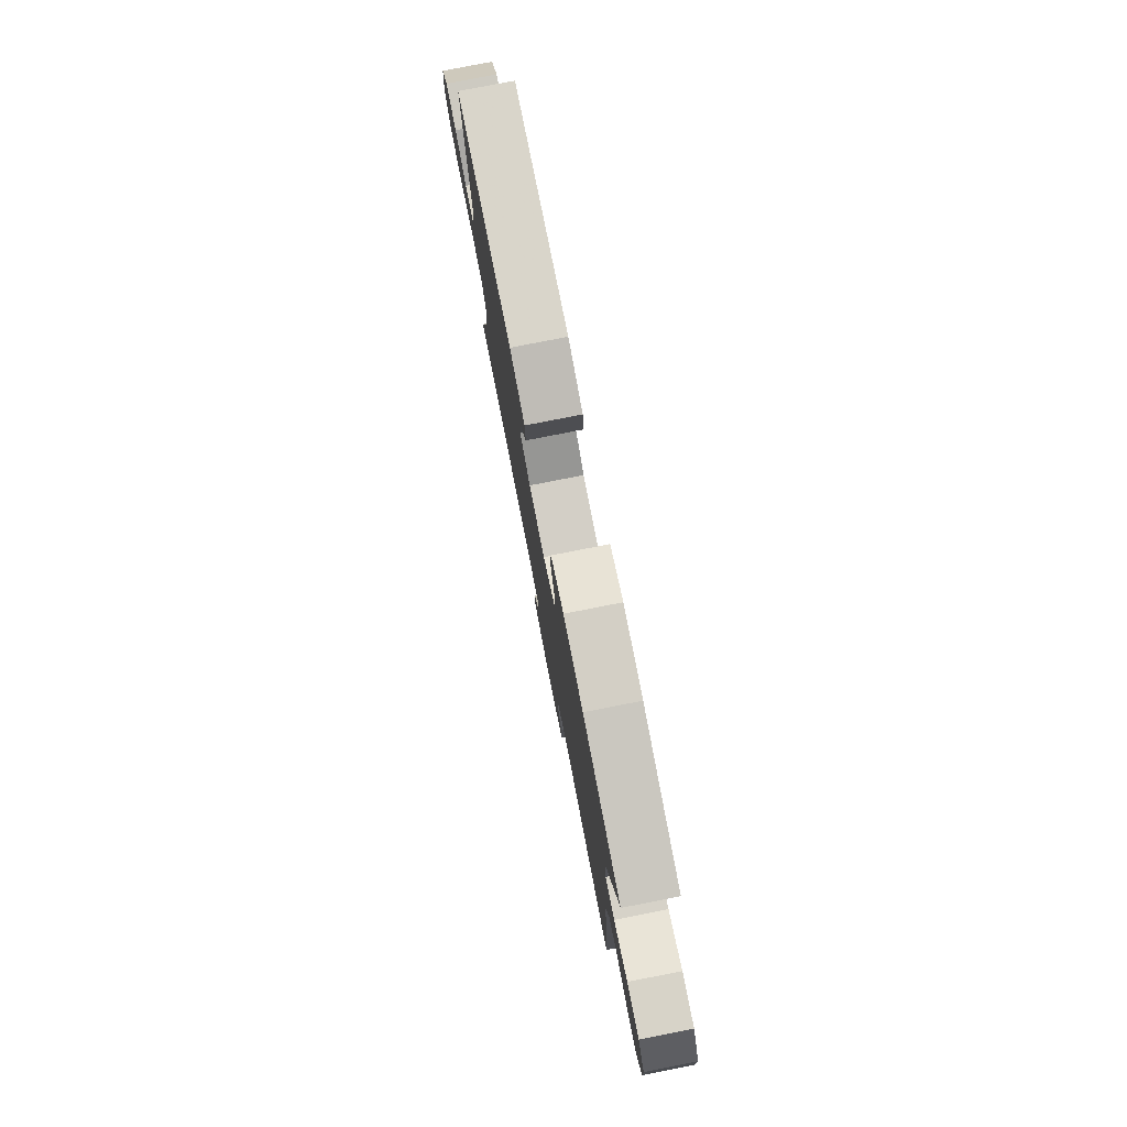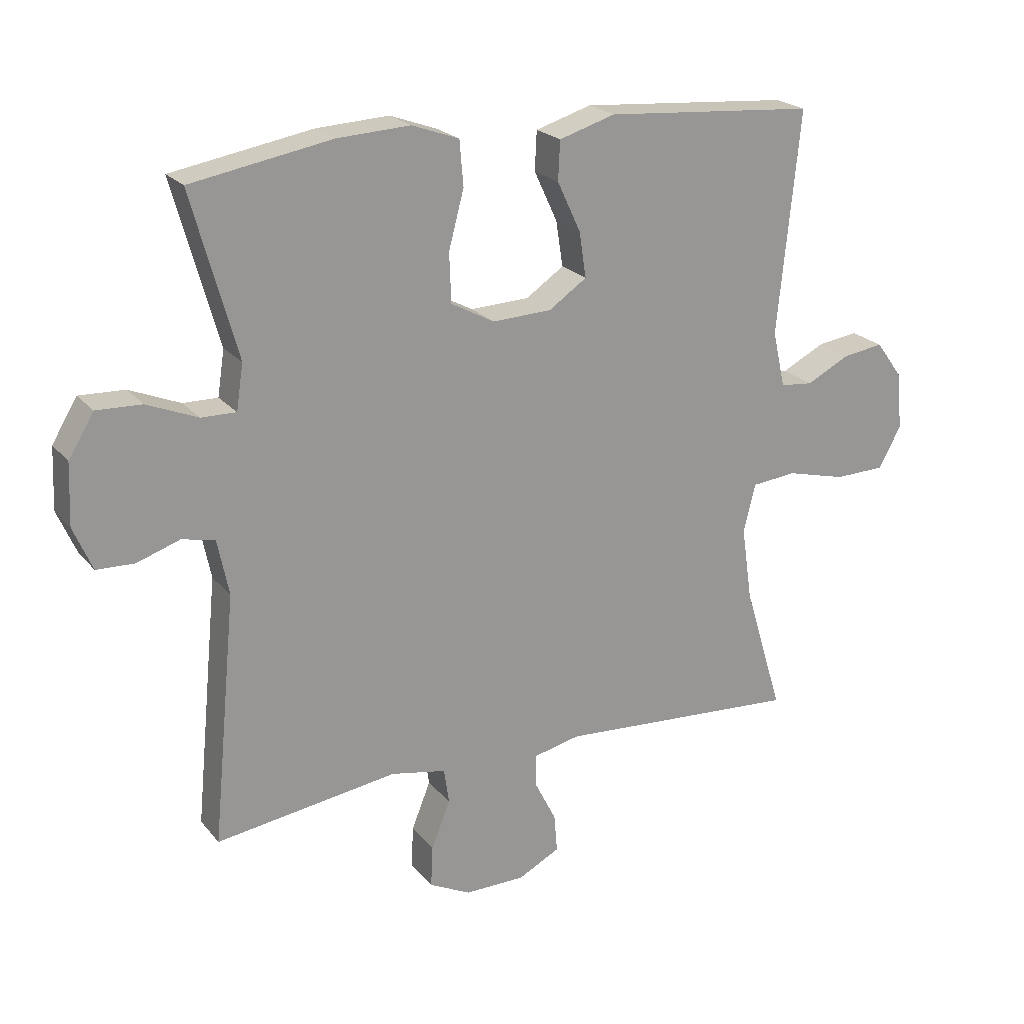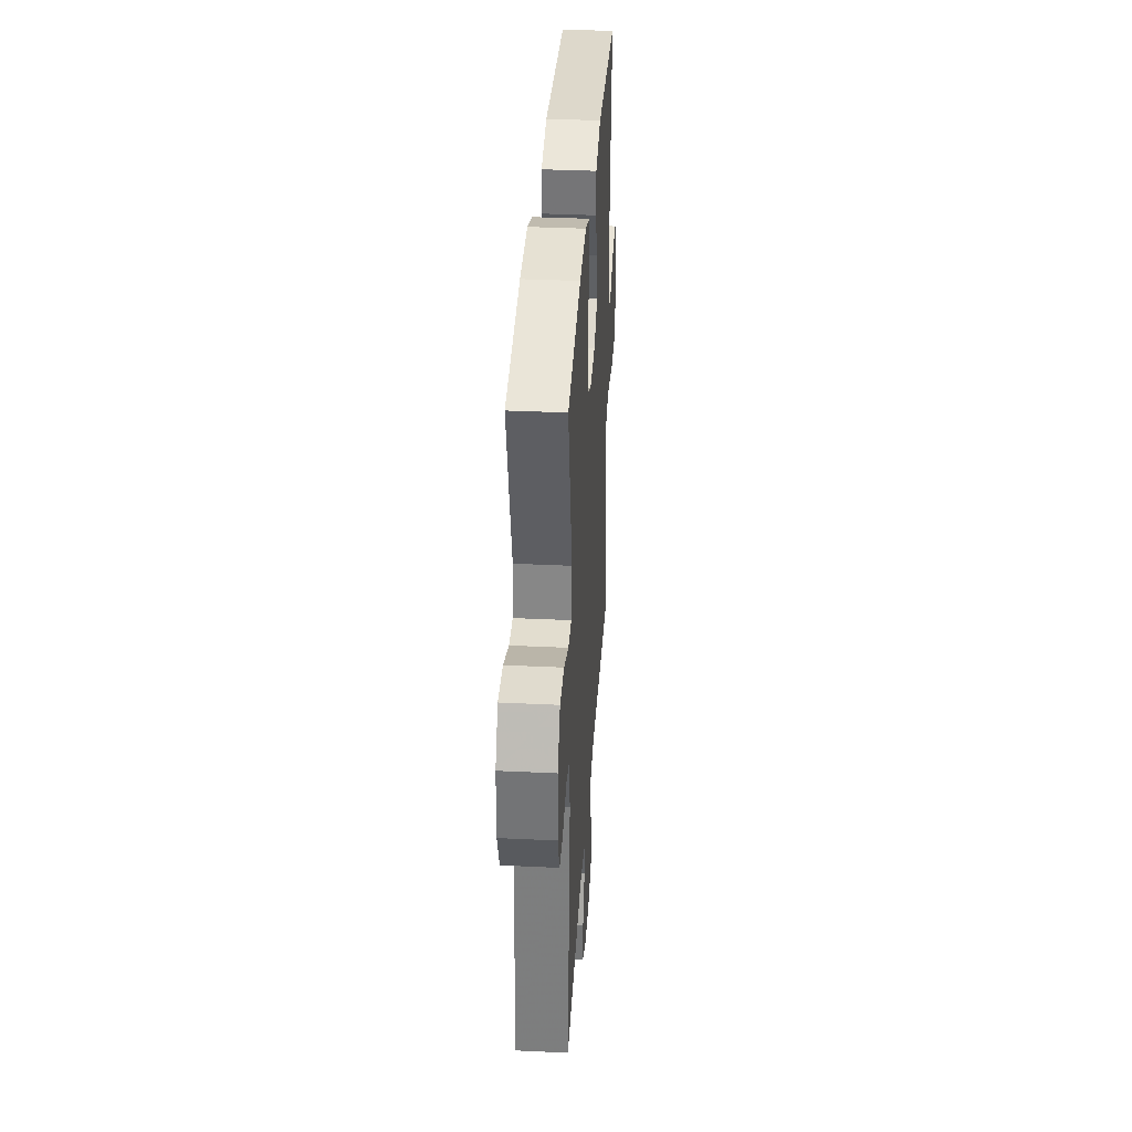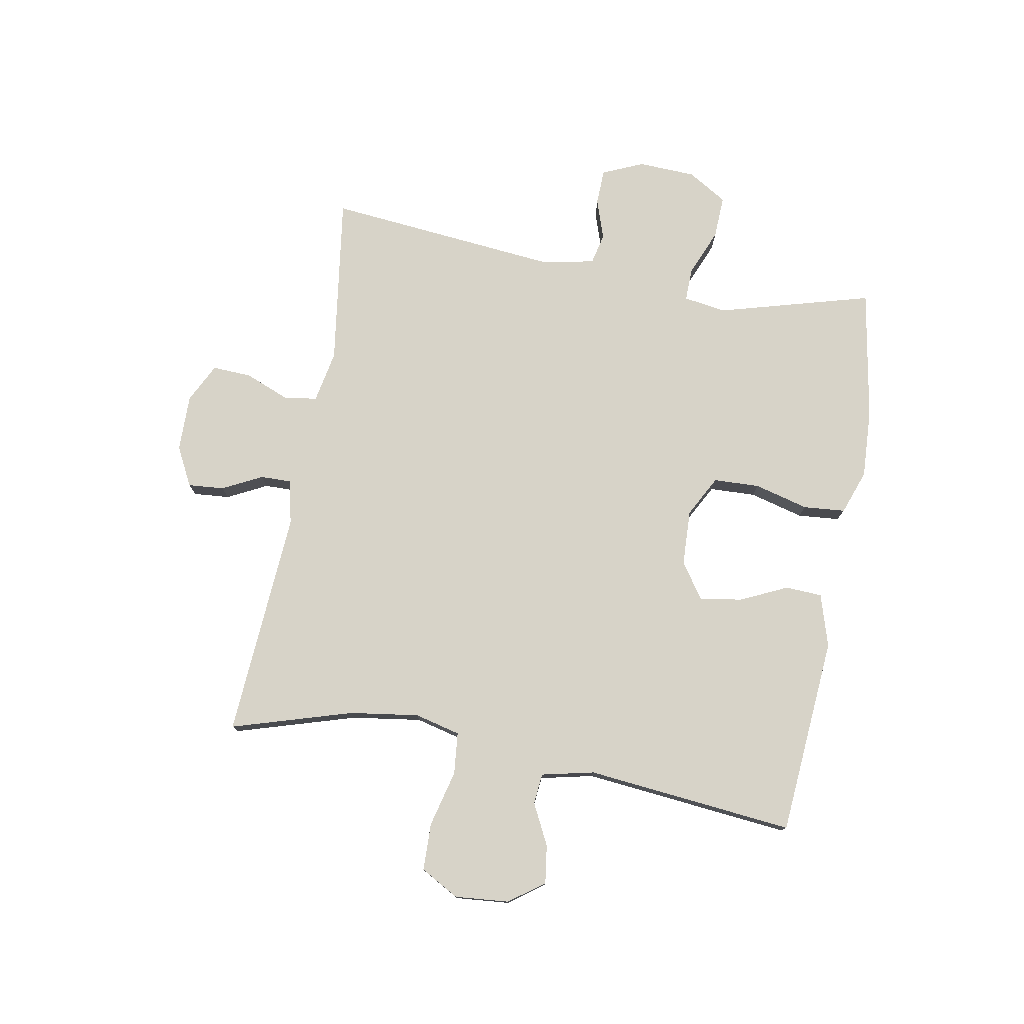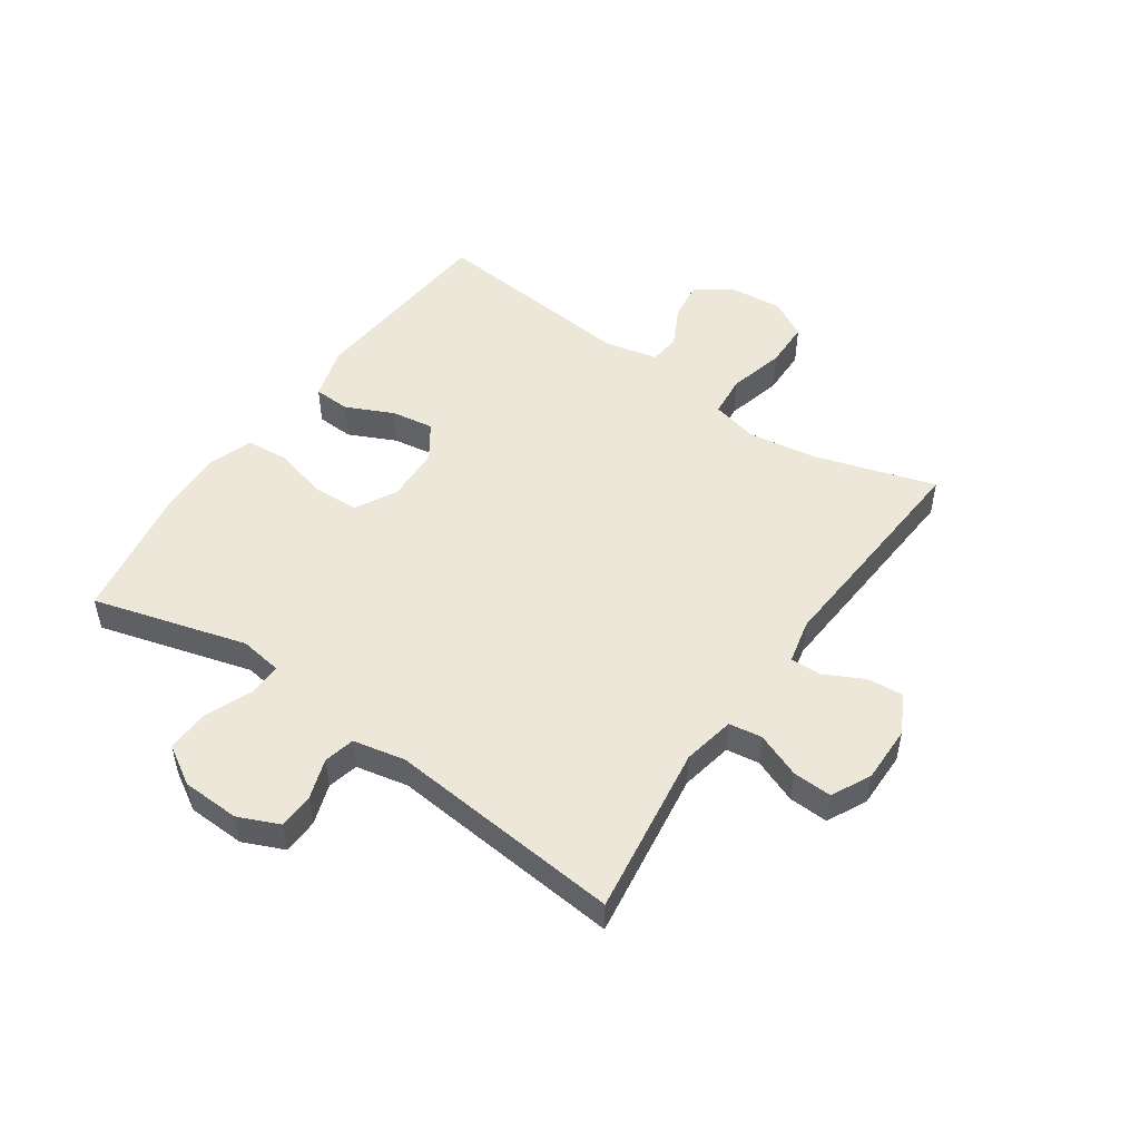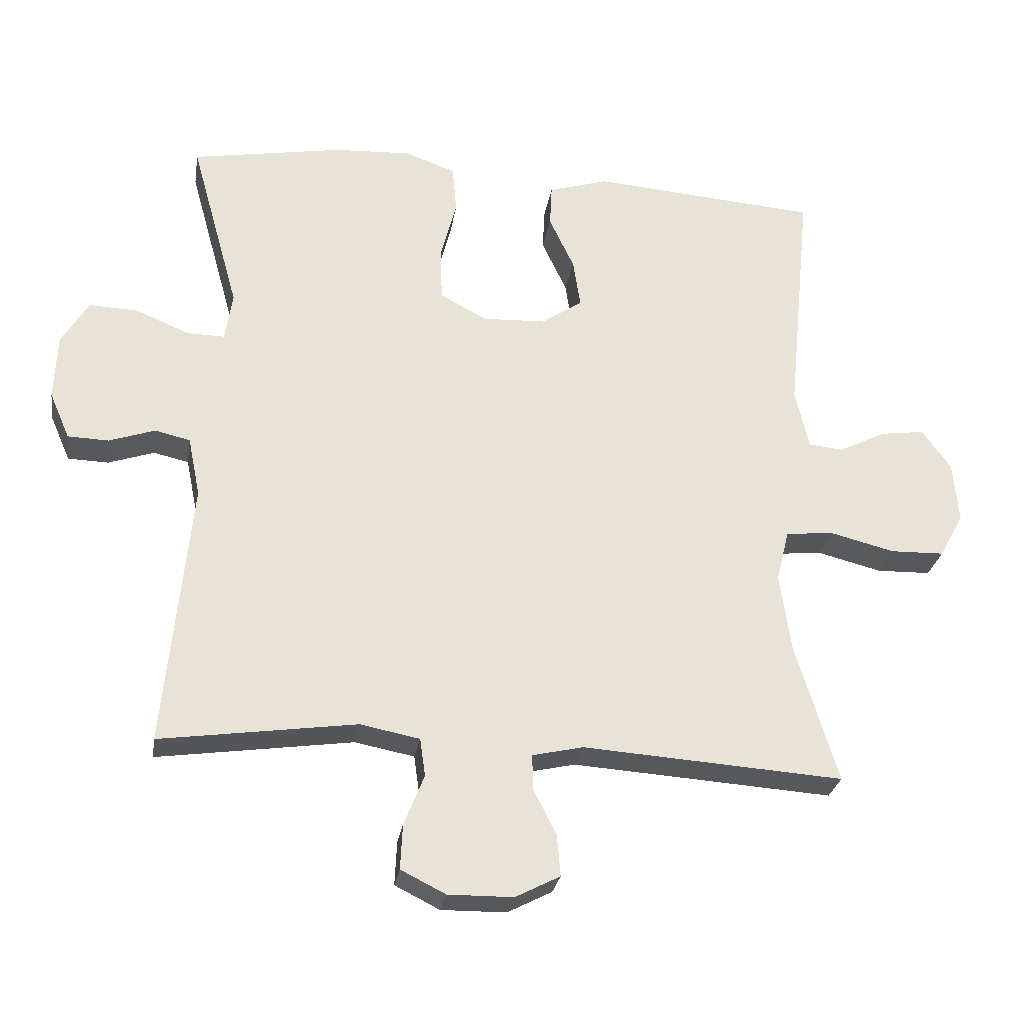
<metadata>
{"format":"obj","ext":"obj","renderer":"f3d","projection":"perspective","resolution":1024,"background":"white","views":[{"elev":78.9,"azim":78.9,"up":"+Z"},{"elev":21.9,"azim":151.7,"up":"+Z"},{"elev":35.8,"azim":93.6,"up":"+Z"},{"elev":77.2,"azim":-79.7,"up":"+Y"},{"elev":50.2,"azim":124.7,"up":"+Y"},{"elev":-27.3,"azim":171.0,"up":"+Z"}]}
</metadata>
<code>
v -0.5 0.07 0.5
v -0.165 0.07 0.526
v -0.076 0.07 0.499
v -0.073 0.07 0.437
v -0.11 0.07 0.358
v -0.121 0.07 0.286
v -0.061 0.07 0.245
v 0.033 0.07 0.241
v 0.102 0.07 0.278
v 0.105 0.07 0.356
v 0.081 0.07 0.447
v 0.087 0.07 0.518
v 0.162 0.07 0.545
v 0.277 0.07 0.539
v 0.5 0.07 0.5
v 0.428 0.07 0.241
v 0.439 0.07 0.169
v 0.494 0.07 0.17
v 0.574 0.07 0.203
v 0.646 0.07 0.206
v 0.686 0.07 0.14
v 0.69 0.07 0.043
v 0.66 0.07 -0.026
v 0.6 0.07 -0.028
v 0.532 0.07 -0.005
v 0.48 0.07 -0.017
v 0.462 0.07 -0.105
v 0.5 0.07 -0.5
v 0.211 0.07 -0.459
v 0.123 0.07 -0.476
v 0.115 0.07 -0.532
v 0.145 0.07 -0.607
v 0.148 0.07 -0.673
v 0.082 0.07 -0.706
v -0.014 0.07 -0.705
v -0.08 0.07 -0.671
v -0.075 0.07 -0.61
v -0.041 0.07 -0.543
v -0.04 0.07 -0.491
v -0.115 0.07 -0.474
v -0.5 0.07 -0.5
v -0.438 0.07 -0.296
v -0.421 0.07 -0.179
v -0.44 0.07 -0.102
v -0.511 0.07 -0.095
v -0.606 0.07 -0.119
v -0.686 0.07 -0.117
v -0.722 0.07 -0.052
v -0.714 0.07 0.039
v -0.671 0.07 0.098
v -0.606 0.07 0.089
v -0.537 0.07 0.054
v -0.485 0.07 0.059
v -0.465 0.07 0.148
v -0.5 0 0.5
v -0.165 0 0.526
v -0.076 0 0.499
v -0.073 0 0.437
v -0.11 0 0.358
v -0.121 0 0.286
v -0.061 0 0.245
v 0.033 0 0.241
v 0.102 0 0.278
v 0.105 0 0.356
v 0.081 0 0.447
v 0.087 0 0.518
v 0.162 0 0.545
v 0.277 0 0.539
v 0.5 0 0.5
v 0.428 0 0.241
v 0.439 0 0.169
v 0.494 0 0.17
v 0.574 0 0.203
v 0.646 0 0.206
v 0.686 0 0.14
v 0.69 0 0.043
v 0.66 0 -0.026
v 0.6 0 -0.028
v 0.532 0 -0.005
v 0.48 0 -0.017
v 0.462 0 -0.105
v 0.5 0 -0.5
v 0.211 0 -0.459
v 0.123 0 -0.476
v 0.115 0 -0.532
v 0.145 0 -0.607
v 0.148 0 -0.673
v 0.082 0 -0.706
v -0.014 0 -0.705
v -0.08 0 -0.671
v -0.075 0 -0.61
v -0.041 0 -0.543
v -0.04 0 -0.491
v -0.115 0 -0.474
v -0.5 0 -0.5
v -0.438 0 -0.296
v -0.421 0 -0.179
v -0.44 0 -0.102
v -0.511 0 -0.095
v -0.606 0 -0.119
v -0.686 0 -0.117
v -0.722 0 -0.052
v -0.714 0 0.039
v -0.671 0 0.098
v -0.606 0 0.089
v -0.537 0 0.054
v -0.485 0 0.059
v -0.465 0 0.148
f 49 50 51 52
f 47 48 49 52
f 45 46 47 52
f 44 45 52 53
f 40 41 42
f 39 40 42 43
f 35 36 37 38
f 35 38 39
f 34 35 39
f 31 32 33 34
f 30 31 34 39
f 29 30 39 43
f 27 28 29 43
f 22 23 24 25
f 22 25 26
f 21 22 26
f 18 19 20 21
f 17 18 21 26
f 13 14 15 16
f 13 16 17
f 10 11 12 13
f 9 10 13 17
f 8 9 17 26
f 2 3 4 5
f 54 1 2 5
f 44 53 54 5
f 7 8 26 27
f 7 27 43 44
f 44 5 6
f 6 7 44
f 106 105 104 103
f 106 103 102 101
f 106 101 100 99
f 107 106 99 98
f 96 95 94
f 97 96 94 93
f 92 91 90 89
f 93 92 89
f 93 89 88
f 88 87 86 85
f 93 88 85 84
f 97 93 84 83
f 97 83 82 81
f 79 78 77 76
f 80 79 76
f 80 76 75
f 75 74 73 72
f 80 75 72 71
f 70 69 68 67
f 71 70 67
f 67 66 65 64
f 71 67 64 63
f 80 71 63 62
f 59 58 57 56
f 59 56 55 108
f 59 108 107 98
f 81 80 62 61
f 98 97 81 61
f 60 59 98
f 98 61 60
f 1 55 56 2
f 2 56 57 3
f 3 57 58 4
f 4 58 59 5
f 5 59 60 6
f 6 60 61 7
f 7 61 62 8
f 8 62 63 9
f 9 63 64 10
f 10 64 65 11
f 11 65 66 12
f 12 66 67 13
f 13 67 68 14
f 14 68 69 15
f 15 69 70 16
f 16 70 71 17
f 17 71 72 18
f 18 72 73 19
f 19 73 74 20
f 20 74 75 21
f 21 75 76 22
f 22 76 77 23
f 23 77 78 24
f 24 78 79 25
f 25 79 80 26
f 26 80 81 27
f 27 81 82 28
f 28 82 83 29
f 29 83 84 30
f 30 84 85 31
f 31 85 86 32
f 32 86 87 33
f 33 87 88 34
f 34 88 89 35
f 35 89 90 36
f 36 90 91 37
f 37 91 92 38
f 38 92 93 39
f 39 93 94 40
f 40 94 95 41
f 41 95 96 42
f 42 96 97 43
f 43 97 98 44
f 44 98 99 45
f 45 99 100 46
f 46 100 101 47
f 47 101 102 48
f 48 102 103 49
f 49 103 104 50
f 50 104 105 51
f 51 105 106 52
f 52 106 107 53
f 53 107 108 54
f 54 108 55 1

</code>
